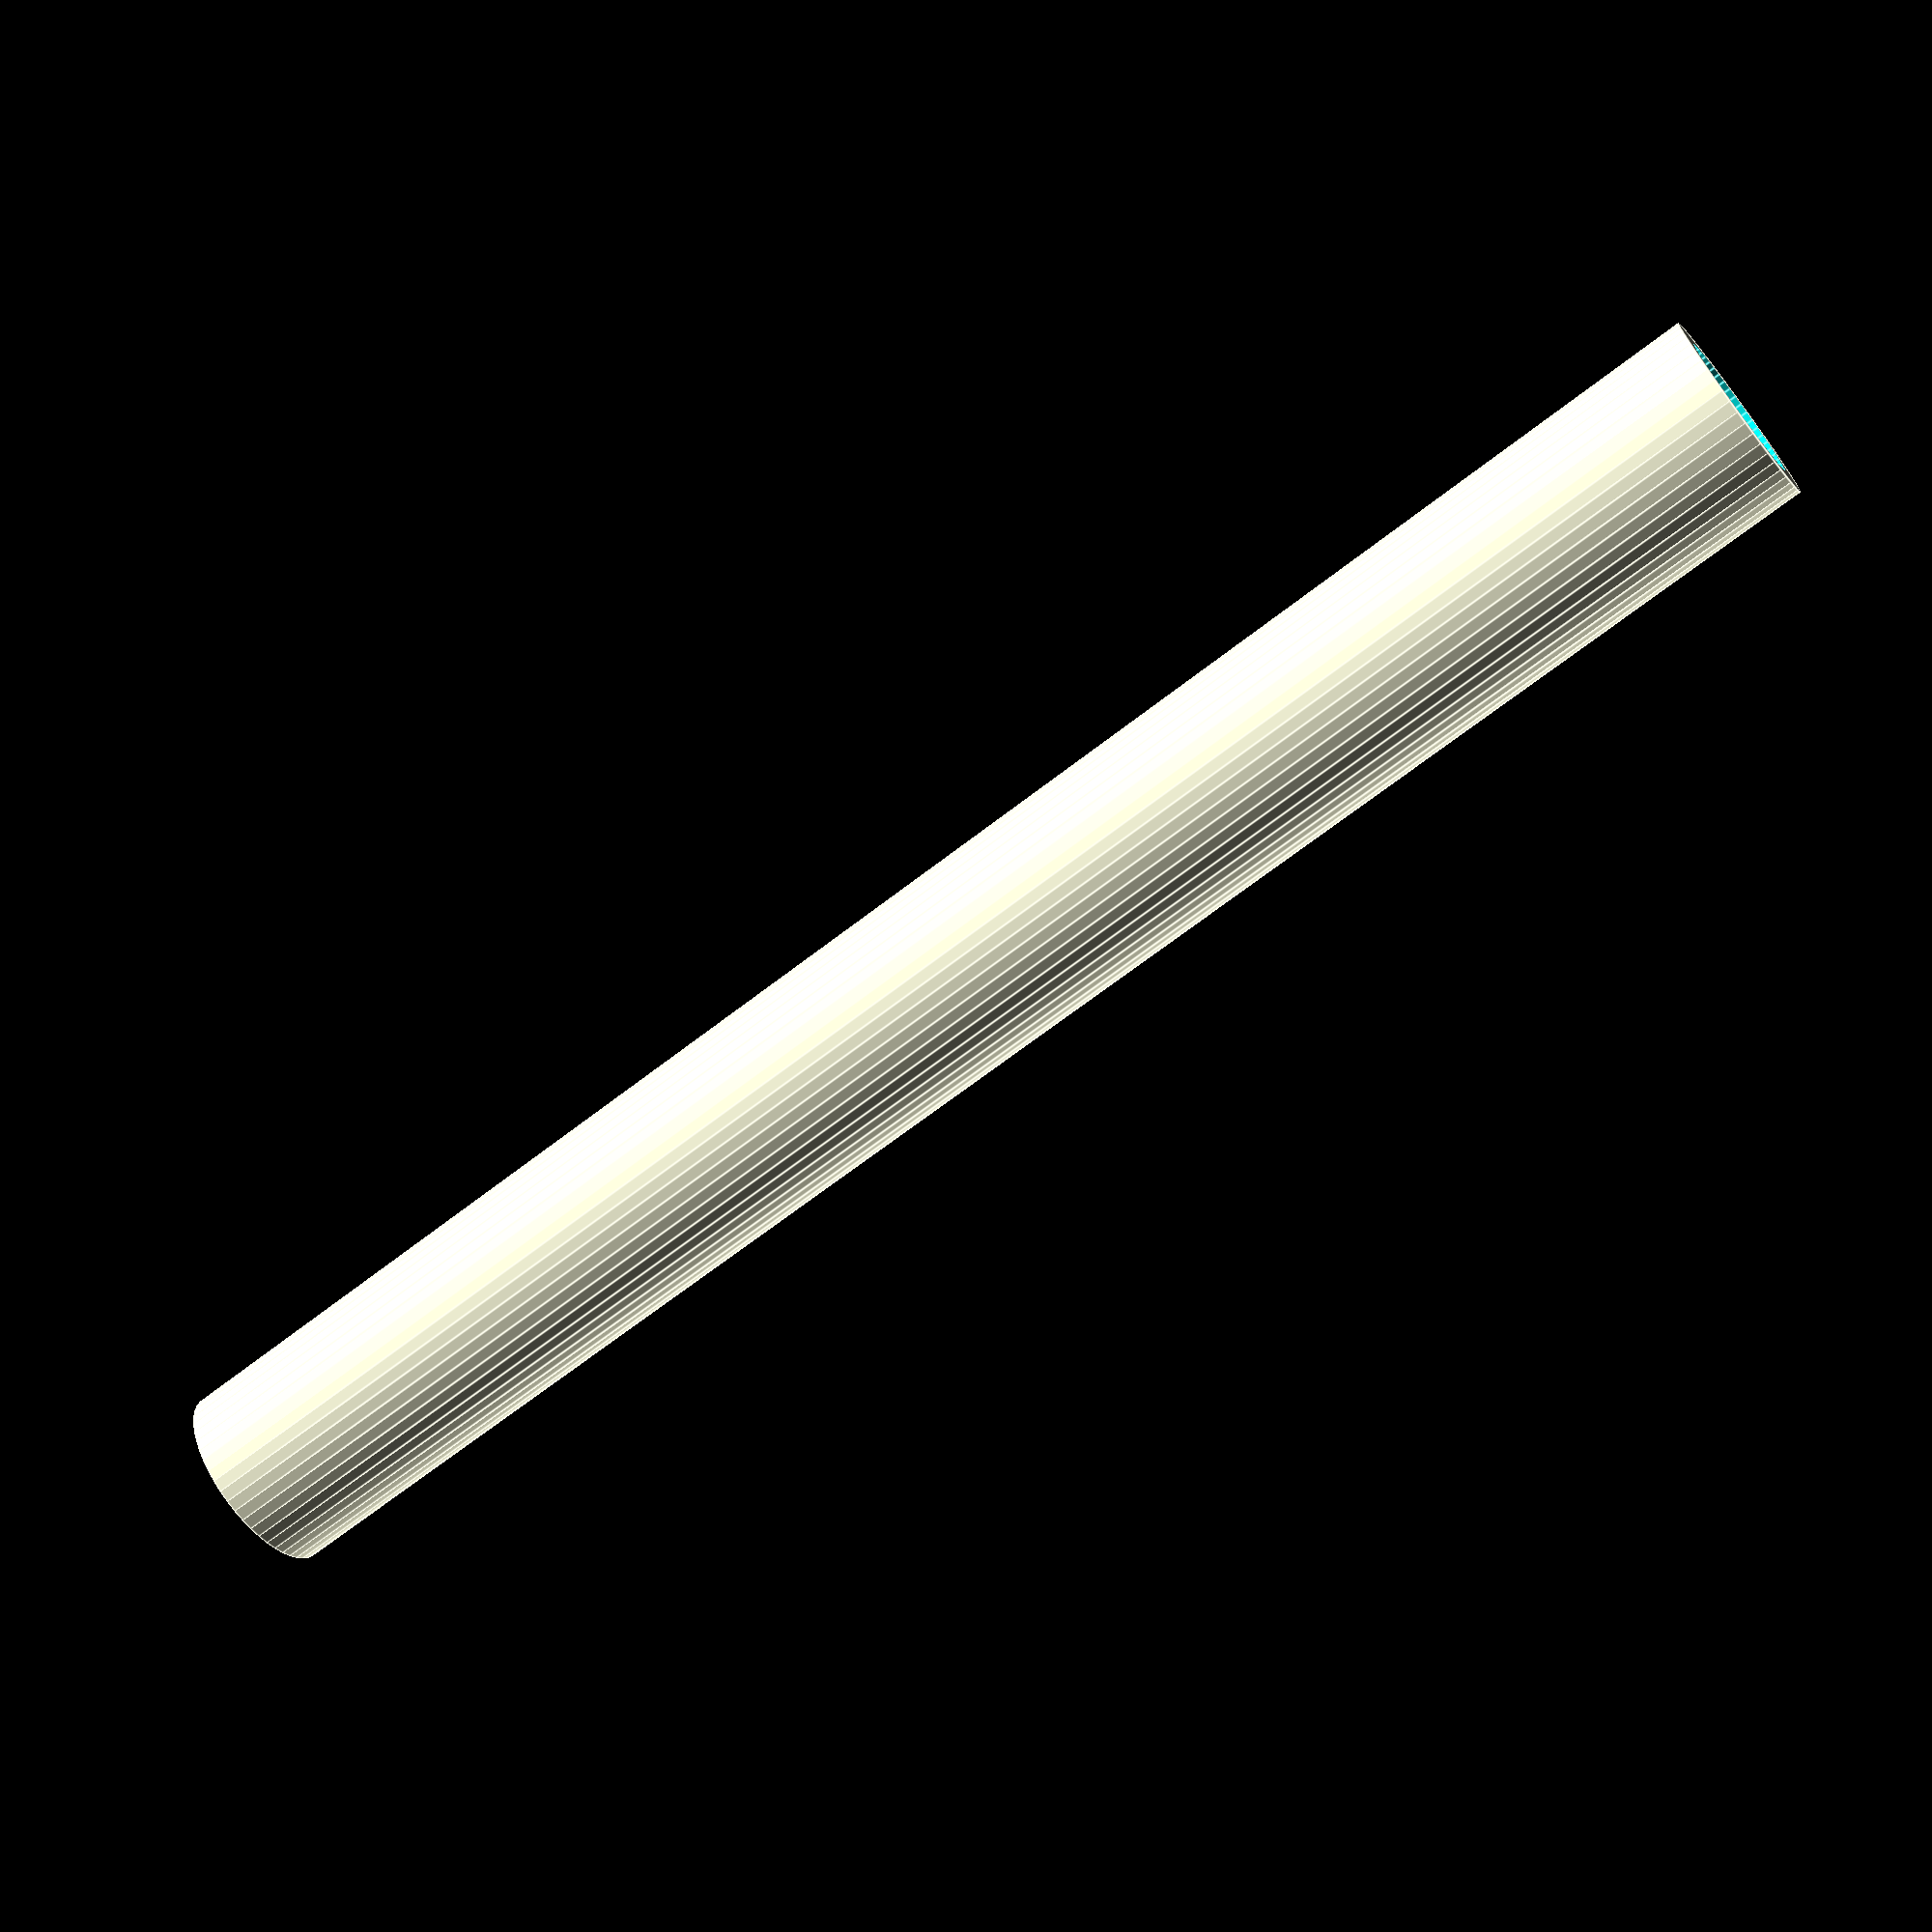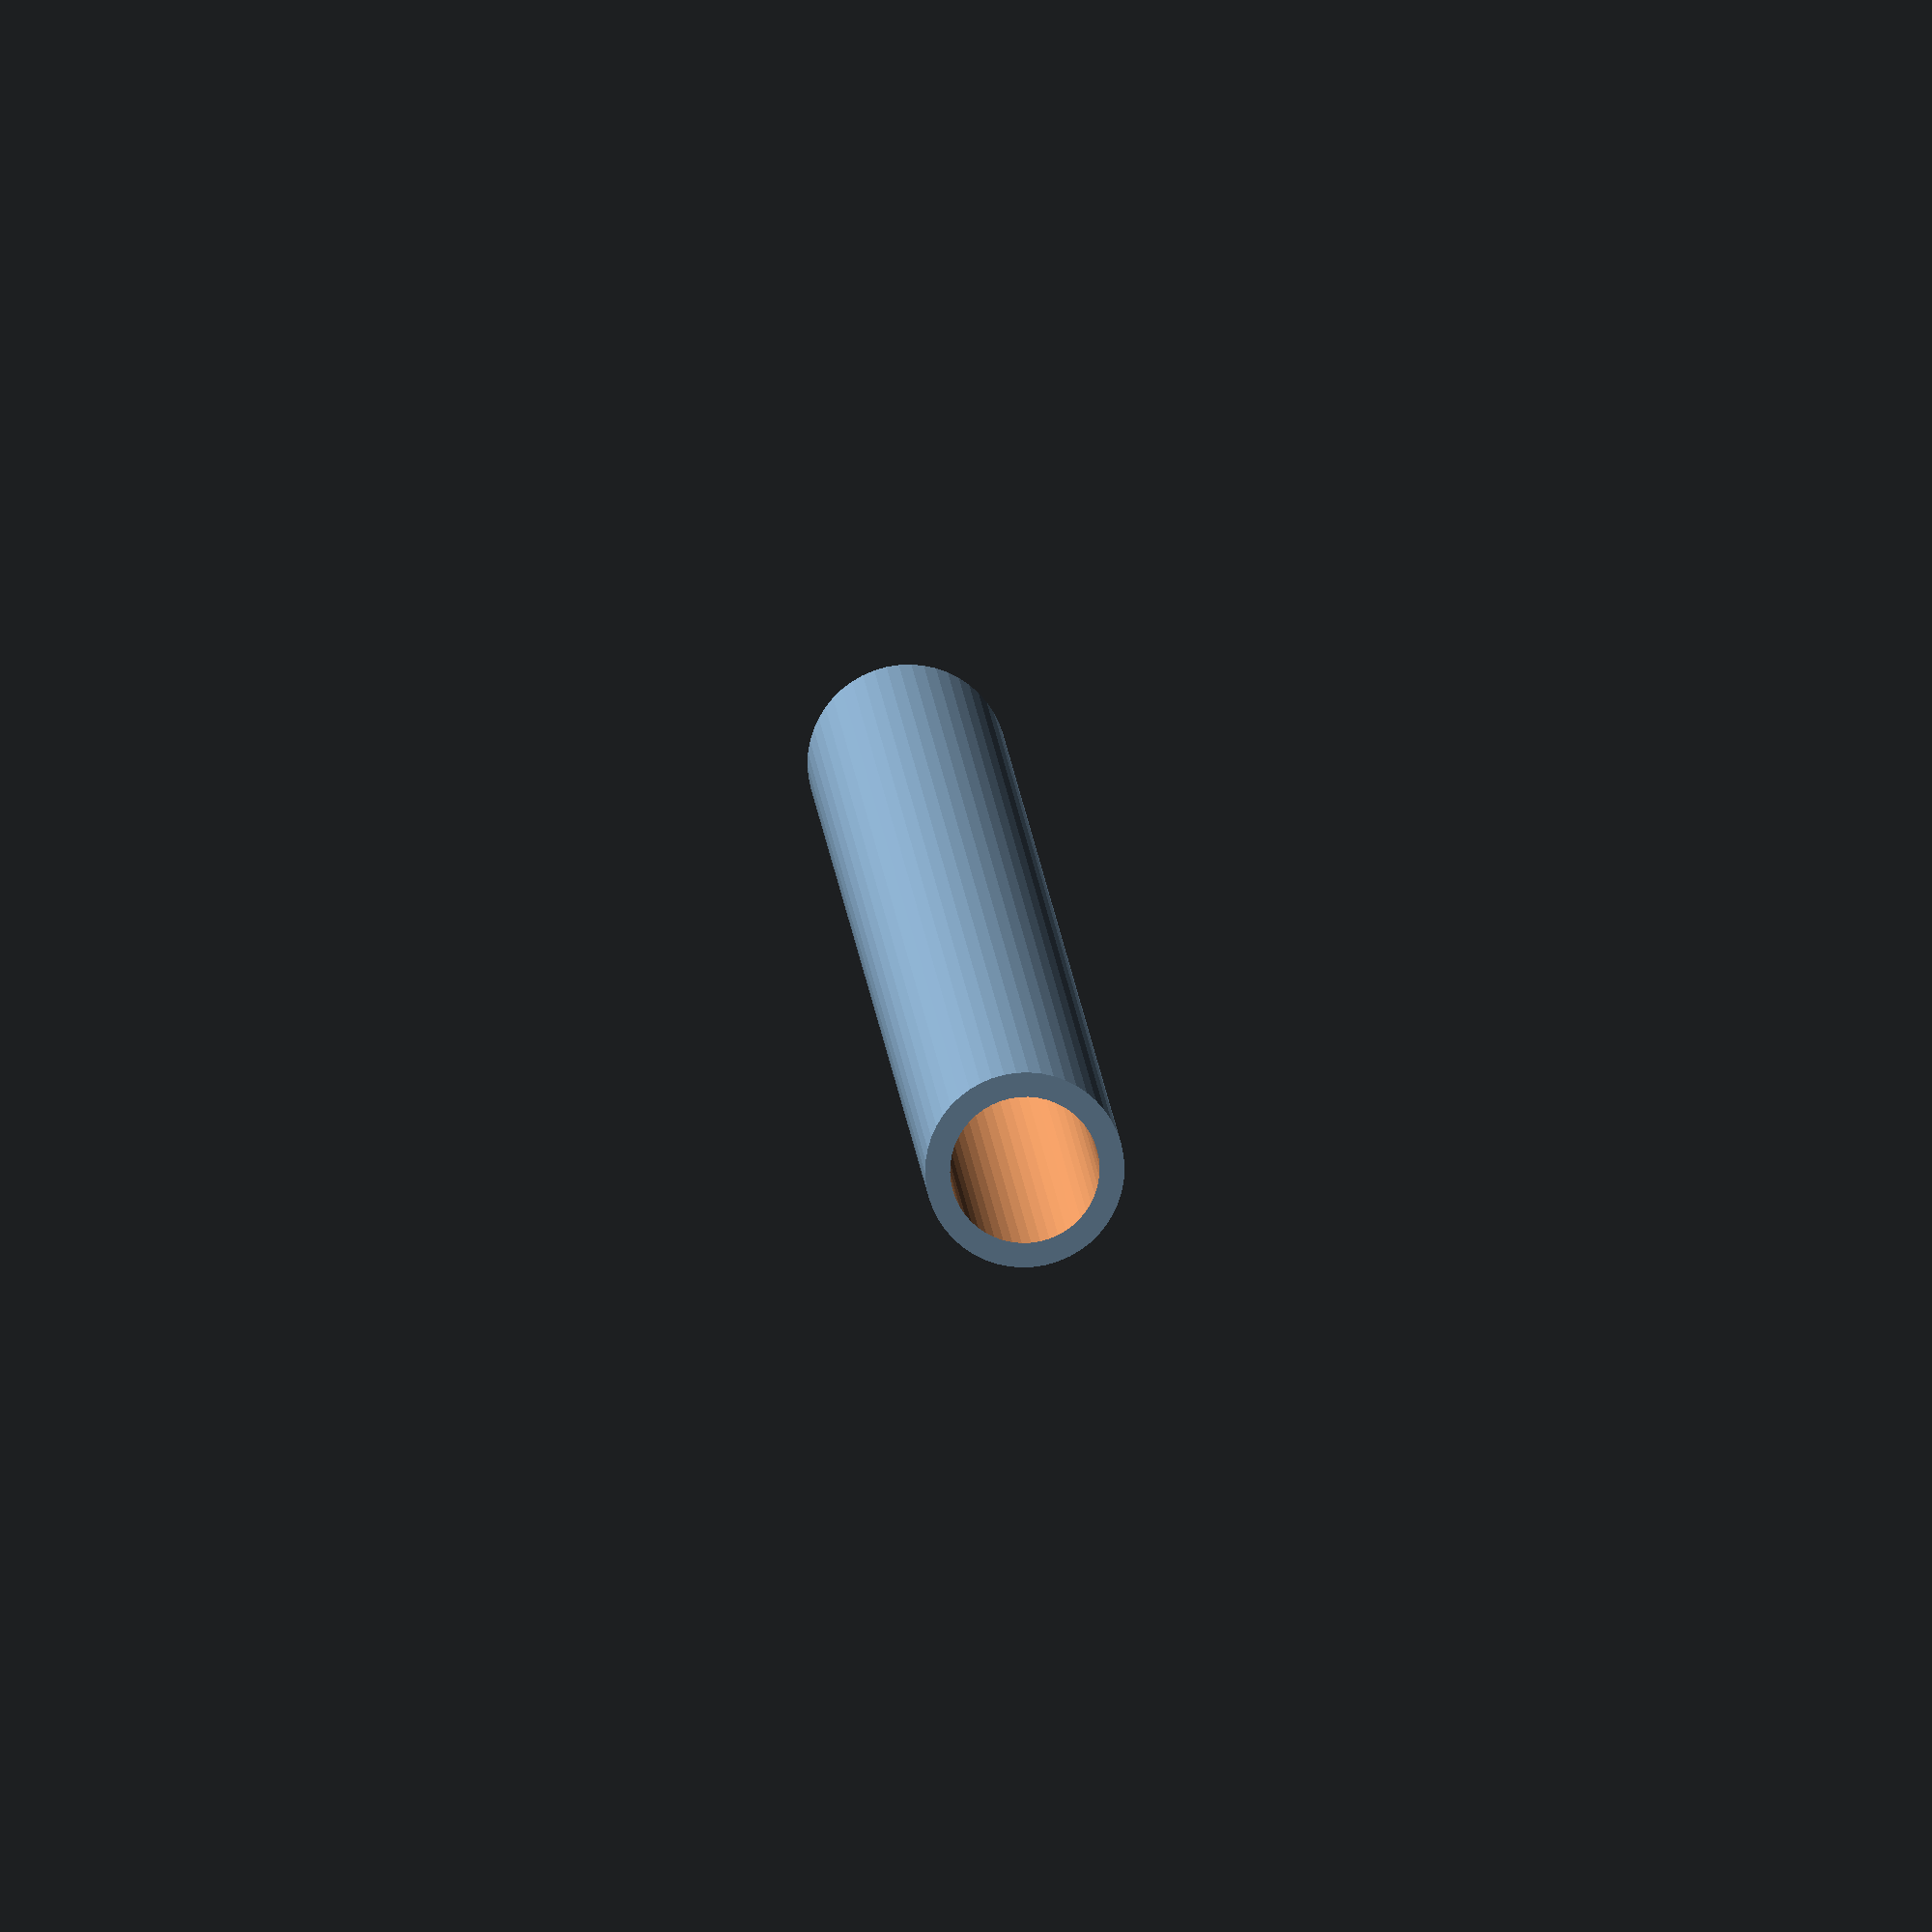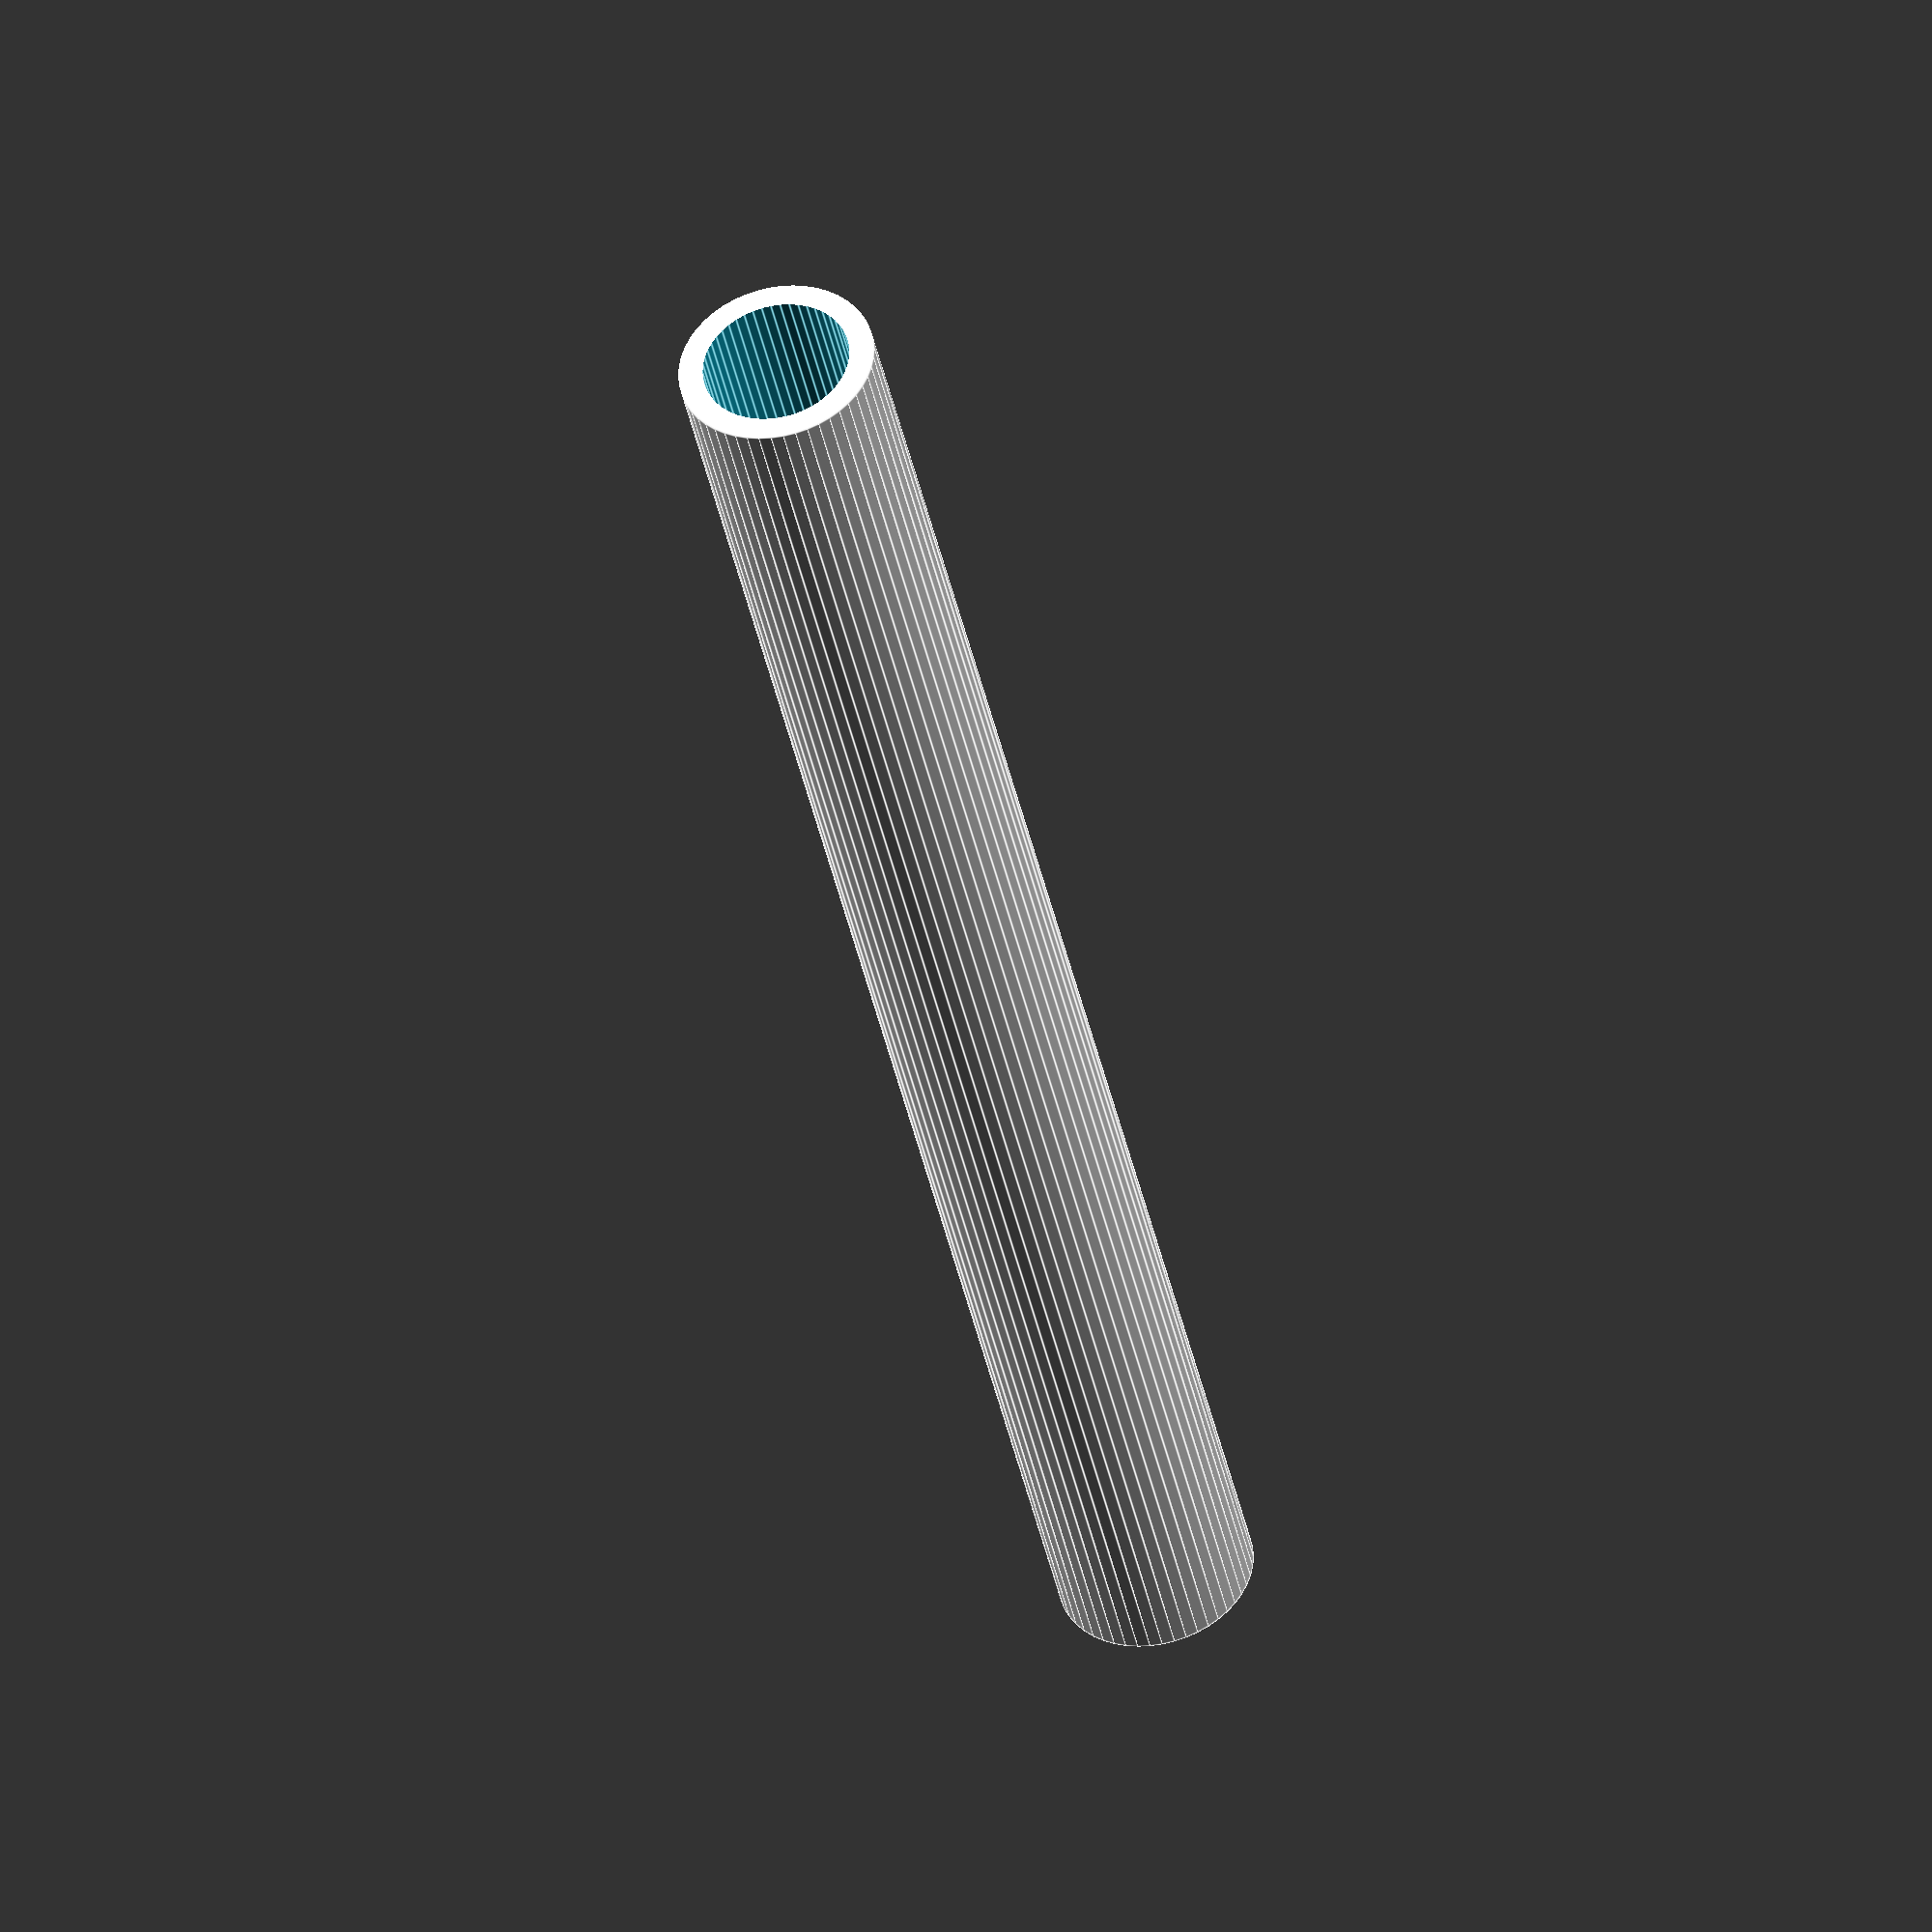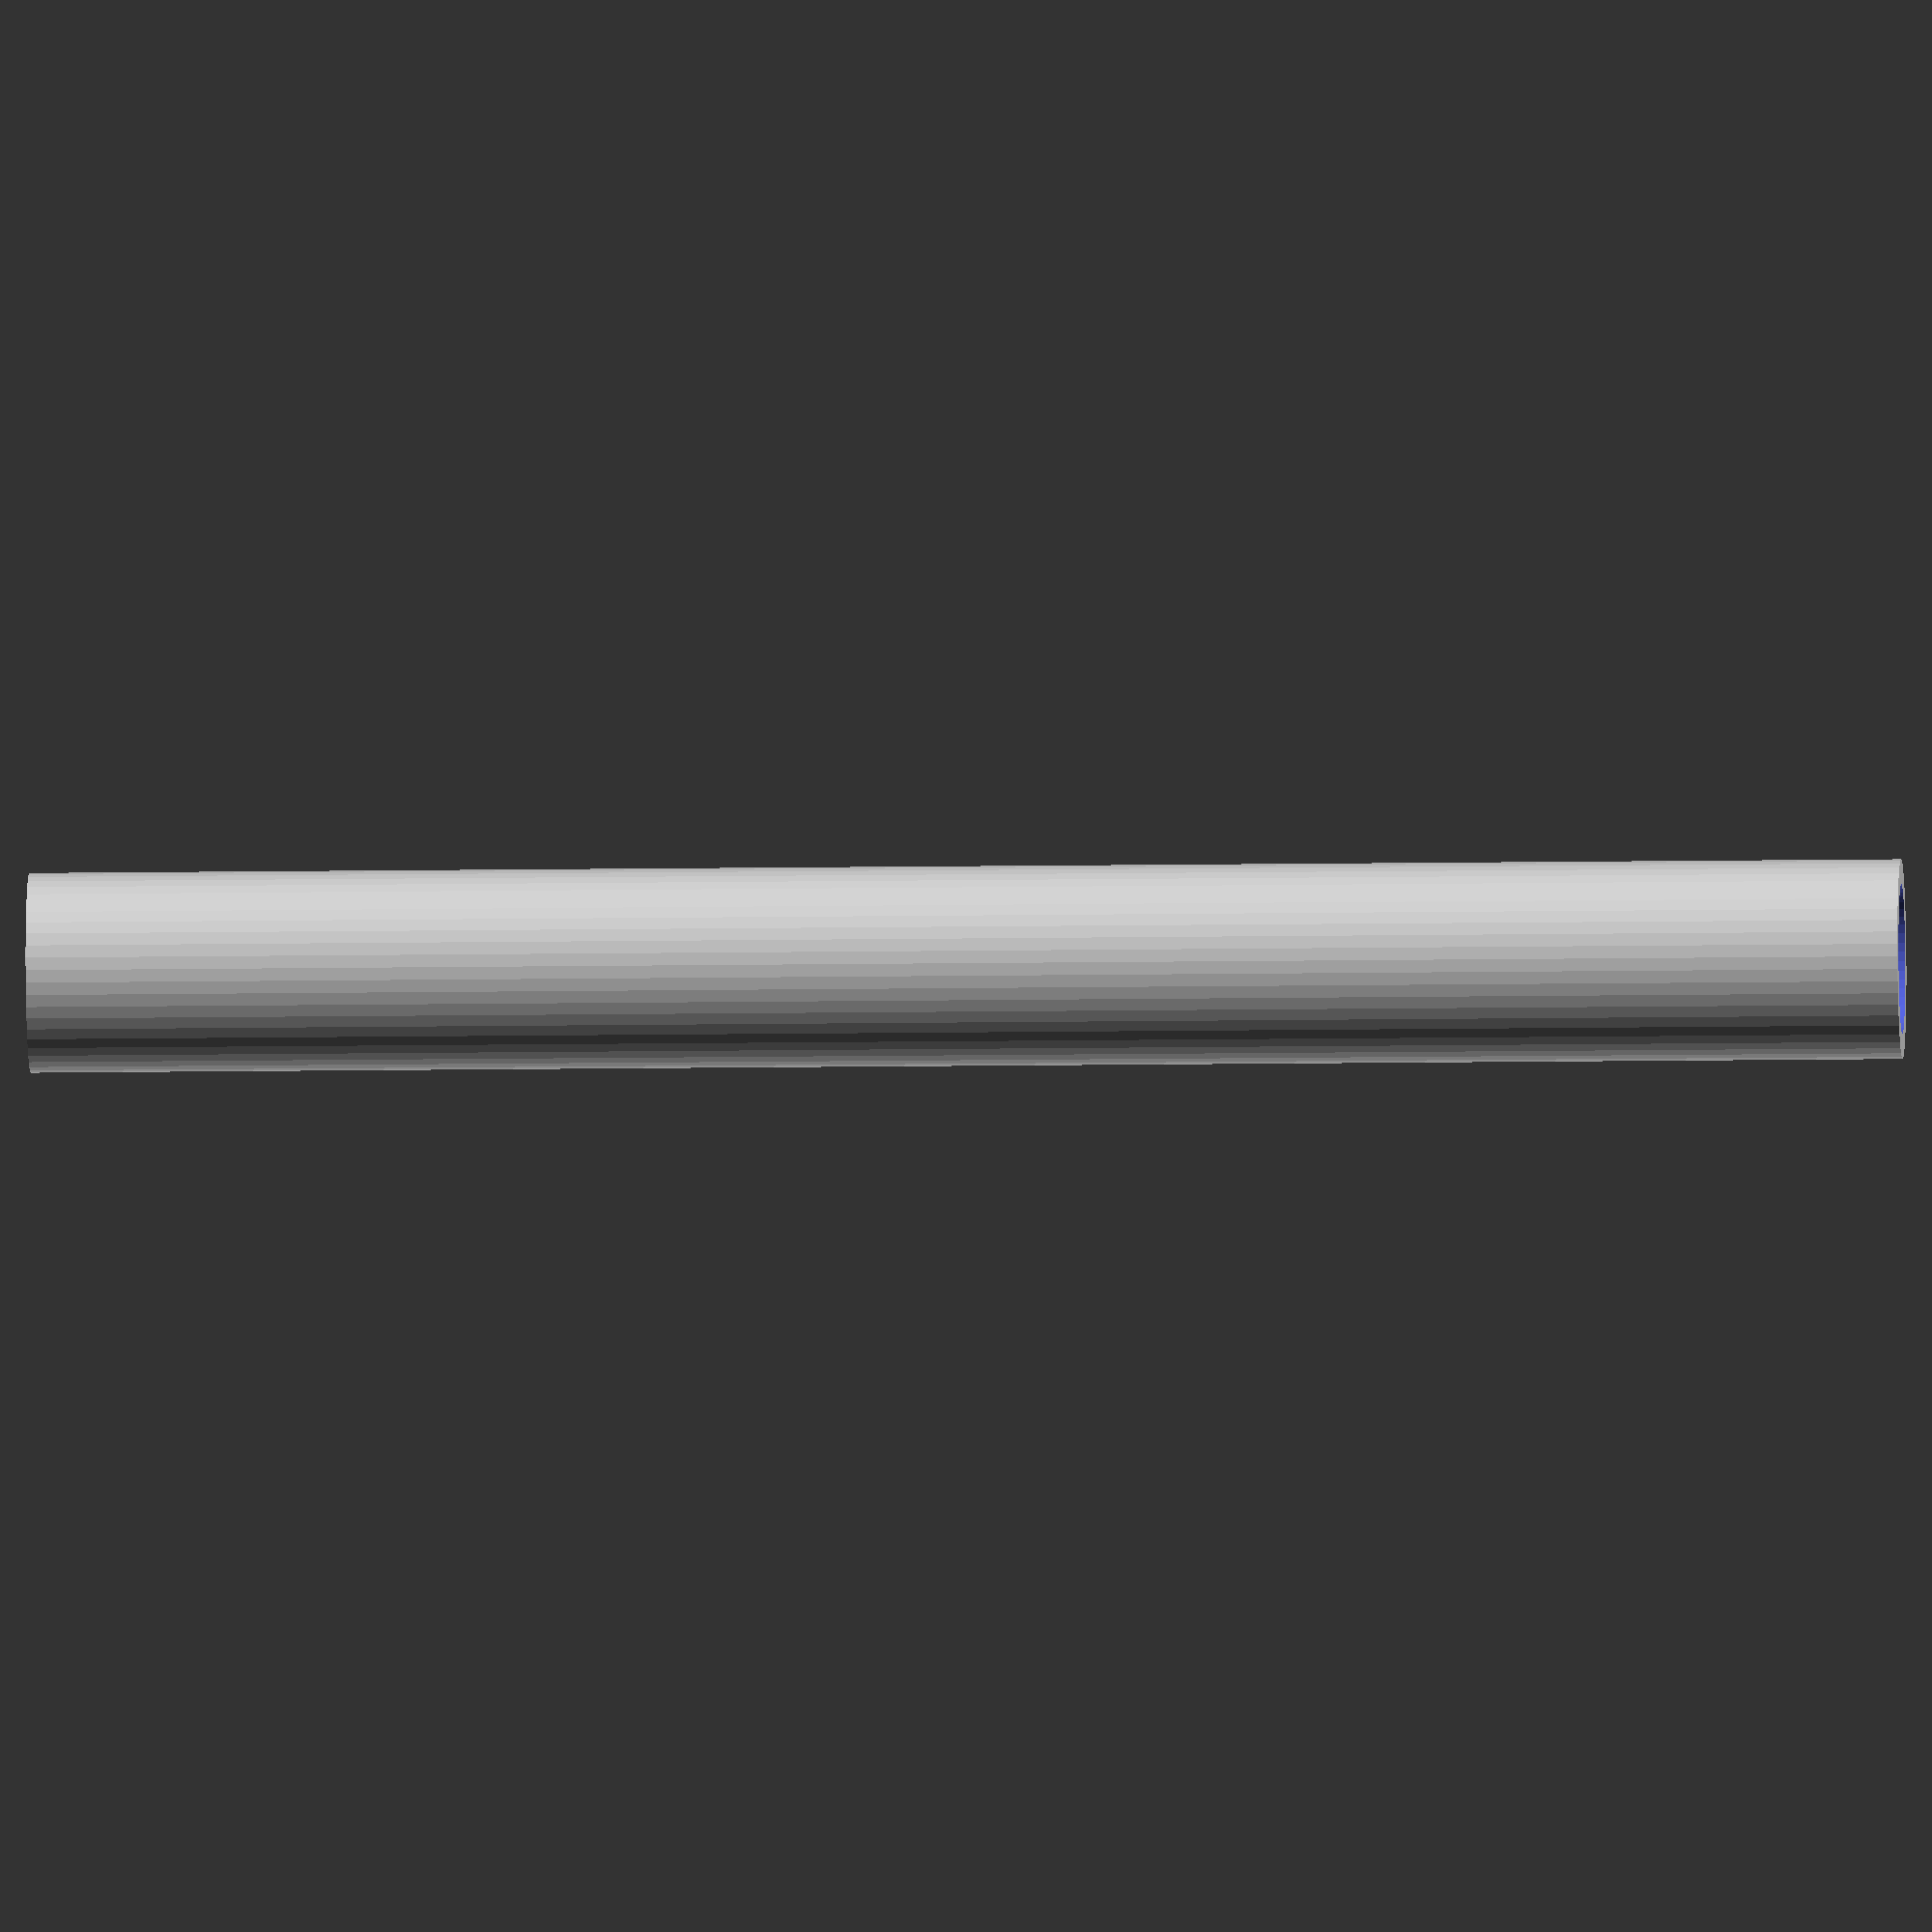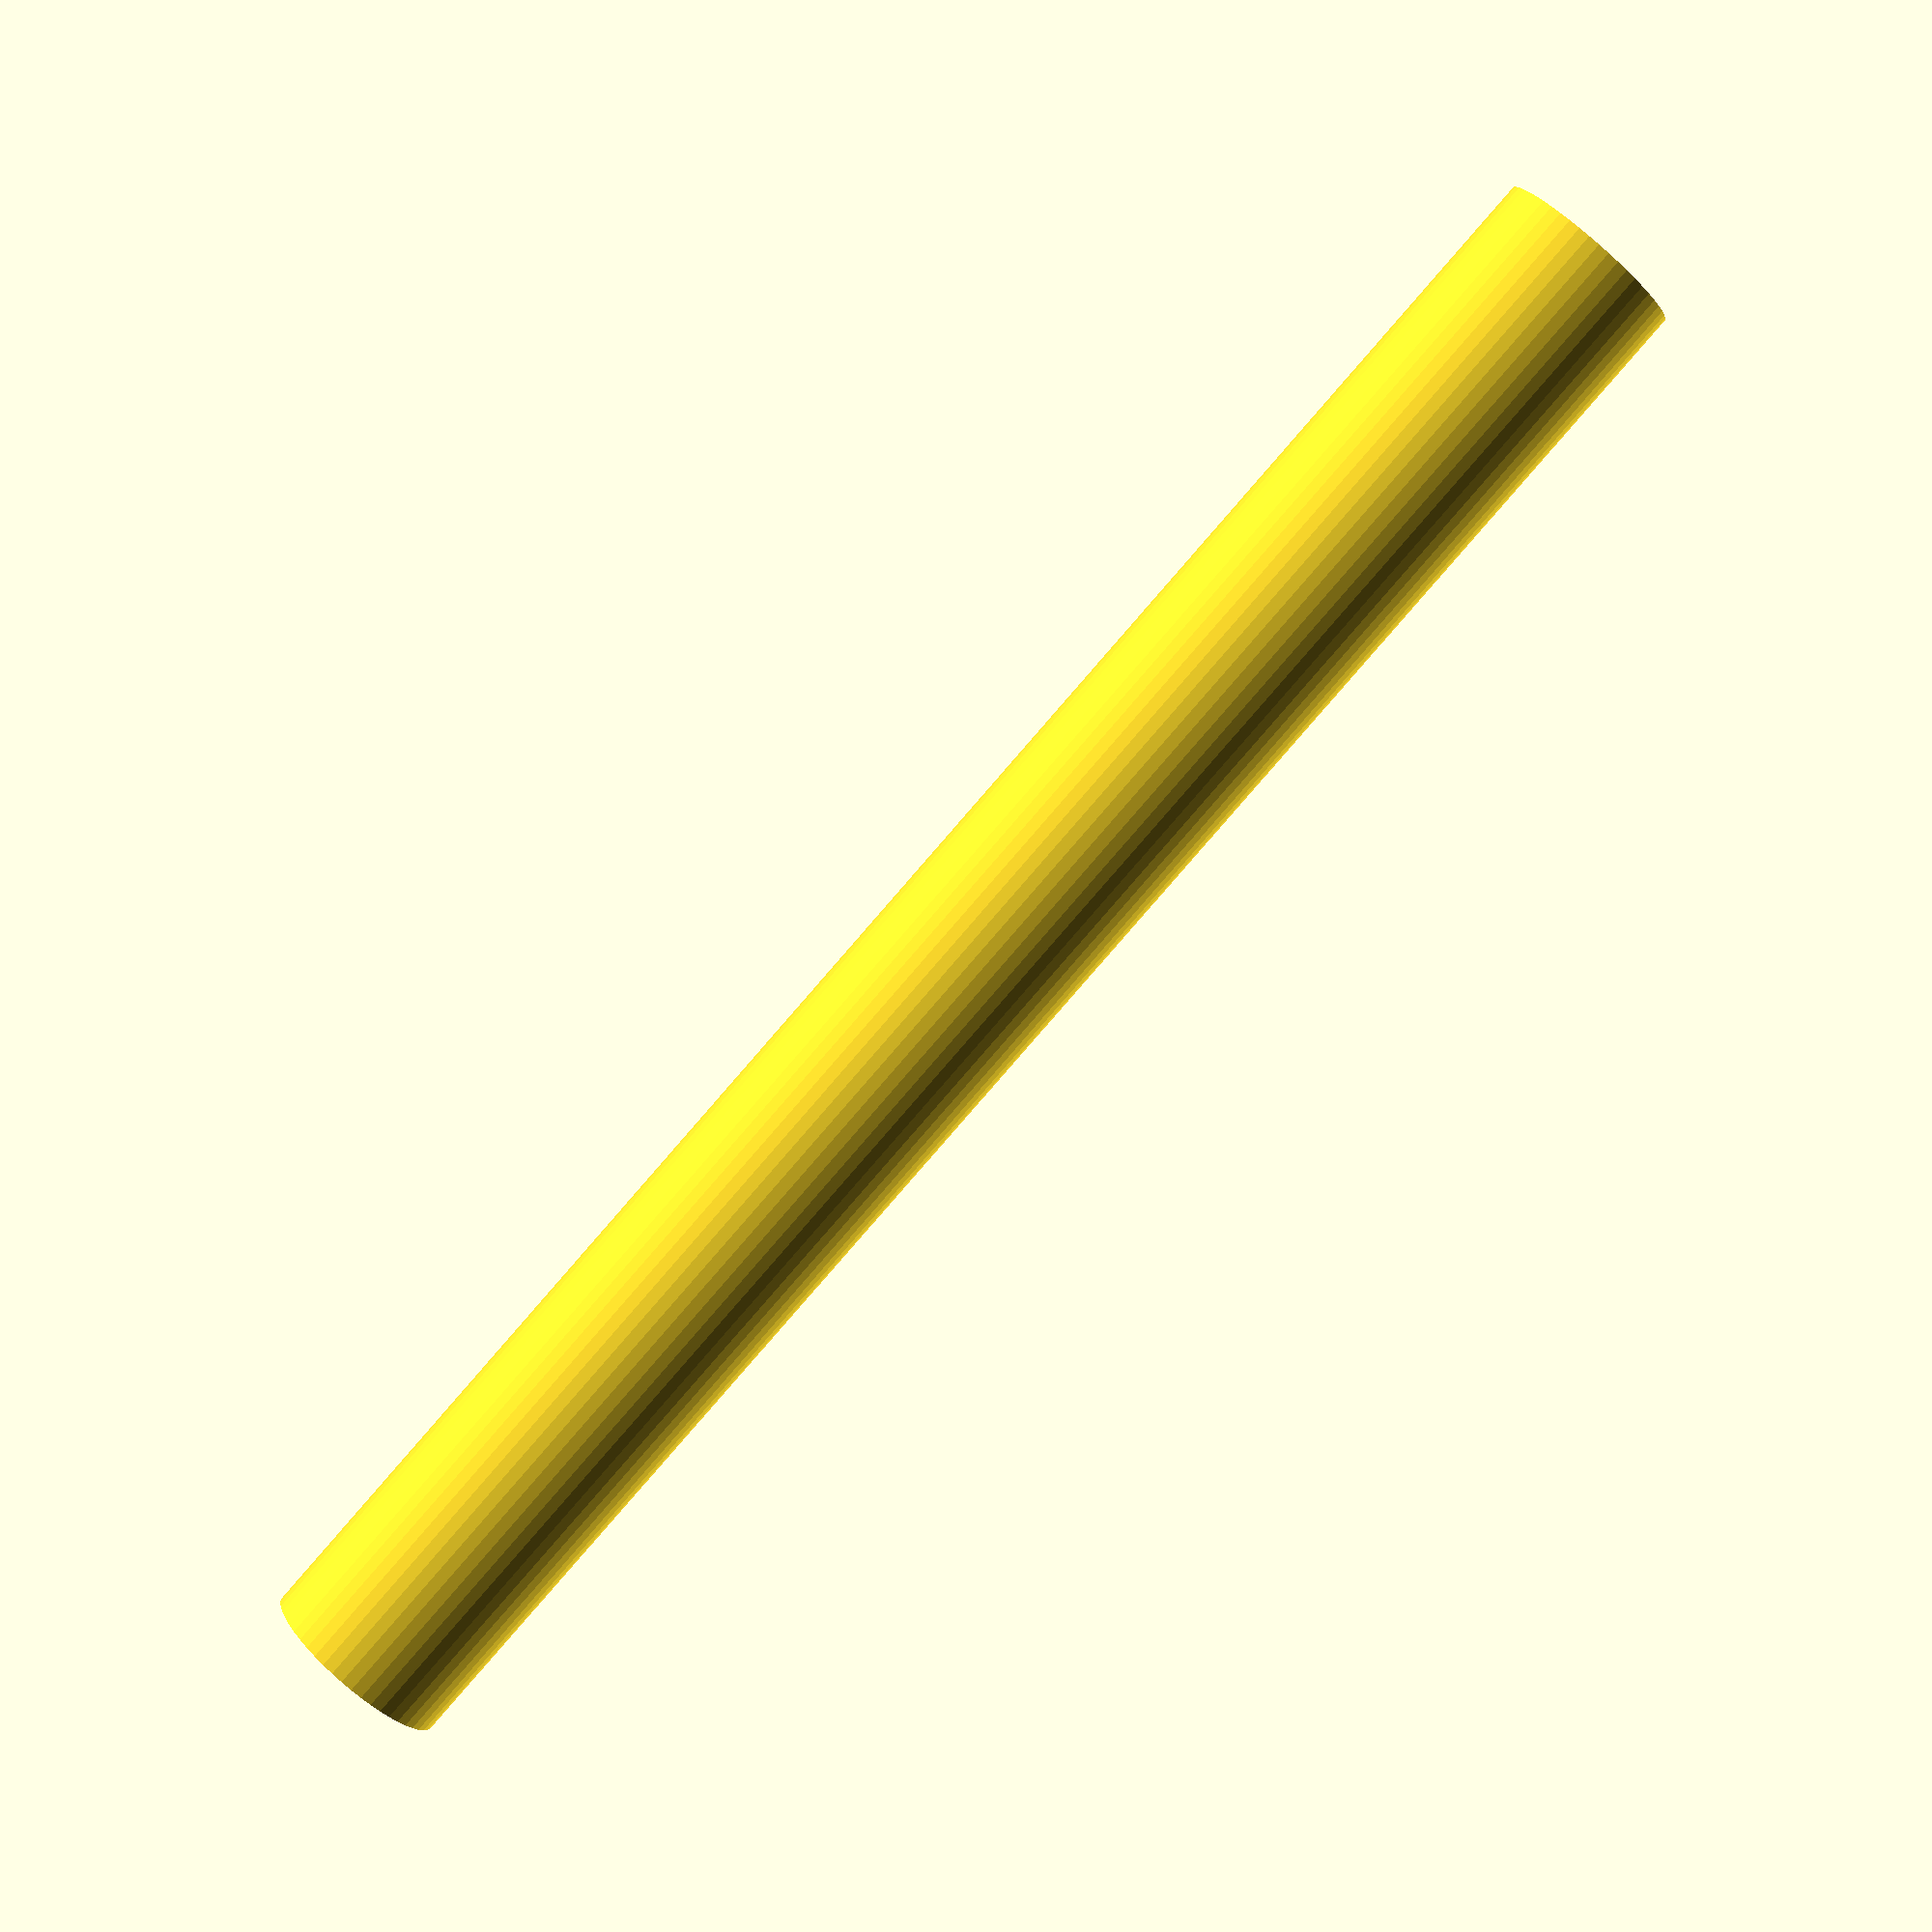
<openscad>
$fn = 50;


difference() {
	union() {
		translate(v = [0, 0, -37.5000000000]) {
			cylinder(h = 75, r = 4.0000000000);
		}
	}
	union() {
		translate(v = [0, 0, -100.0000000000]) {
			cylinder(h = 200, r = 3);
		}
	}
}
</openscad>
<views>
elev=68.1 azim=109.6 roll=127.9 proj=p view=edges
elev=347.4 azim=106.8 roll=356.4 proj=o view=wireframe
elev=221.2 azim=187.6 roll=348.3 proj=o view=edges
elev=189.4 azim=58.2 roll=87.4 proj=o view=wireframe
elev=85.7 azim=116.8 roll=138.9 proj=p view=wireframe
</views>
